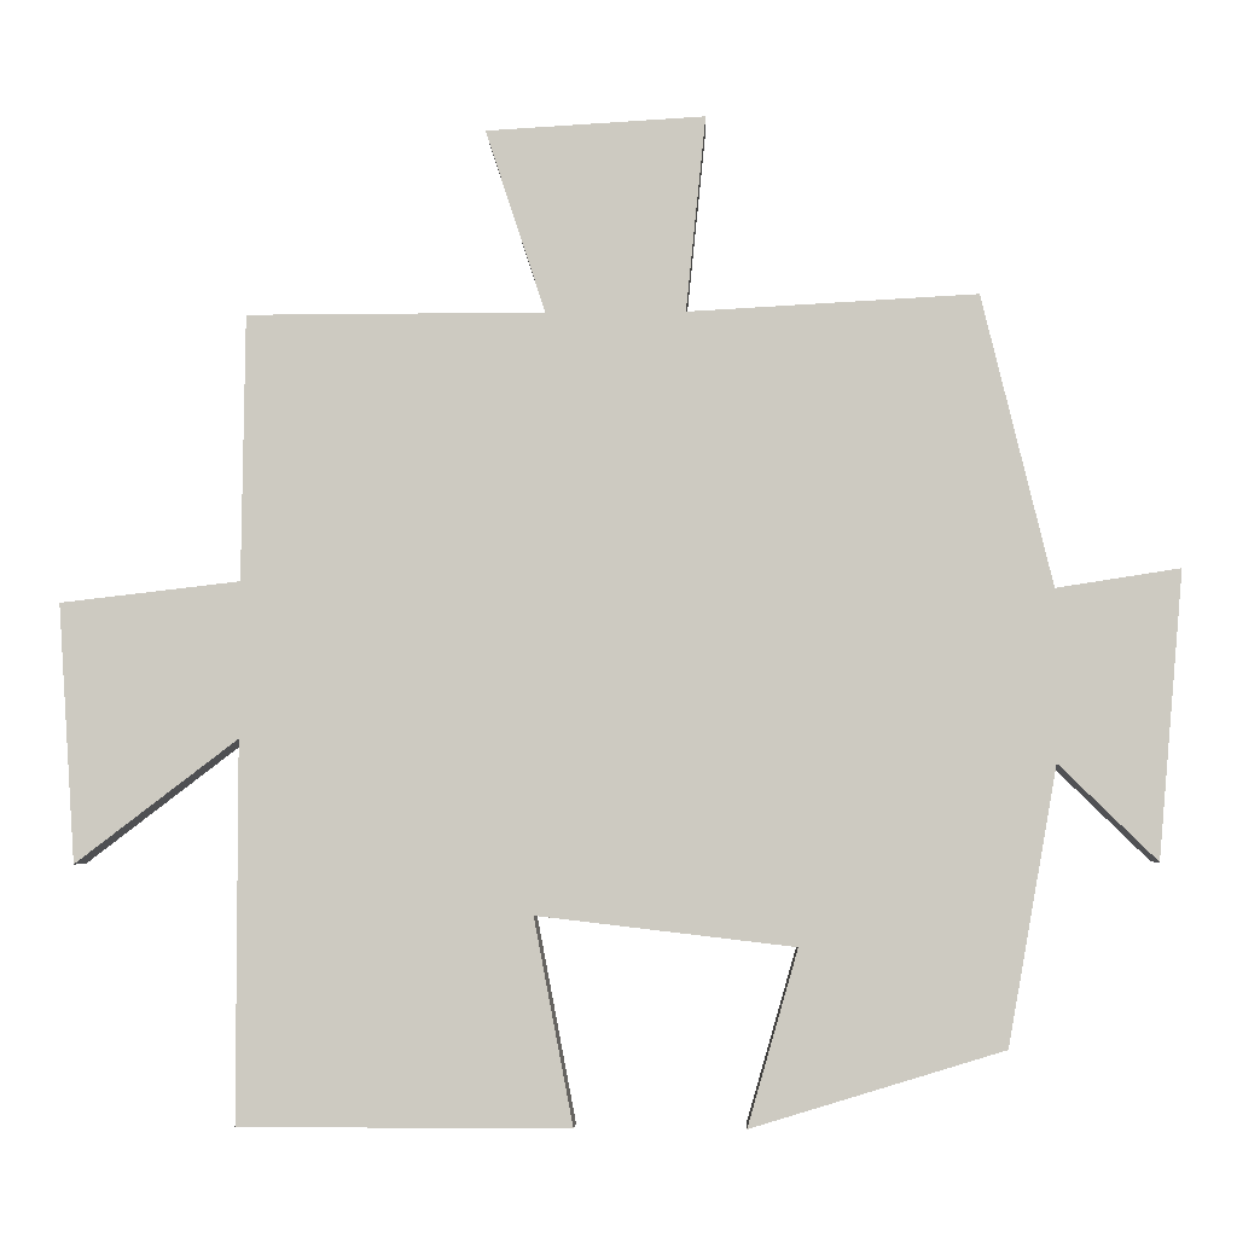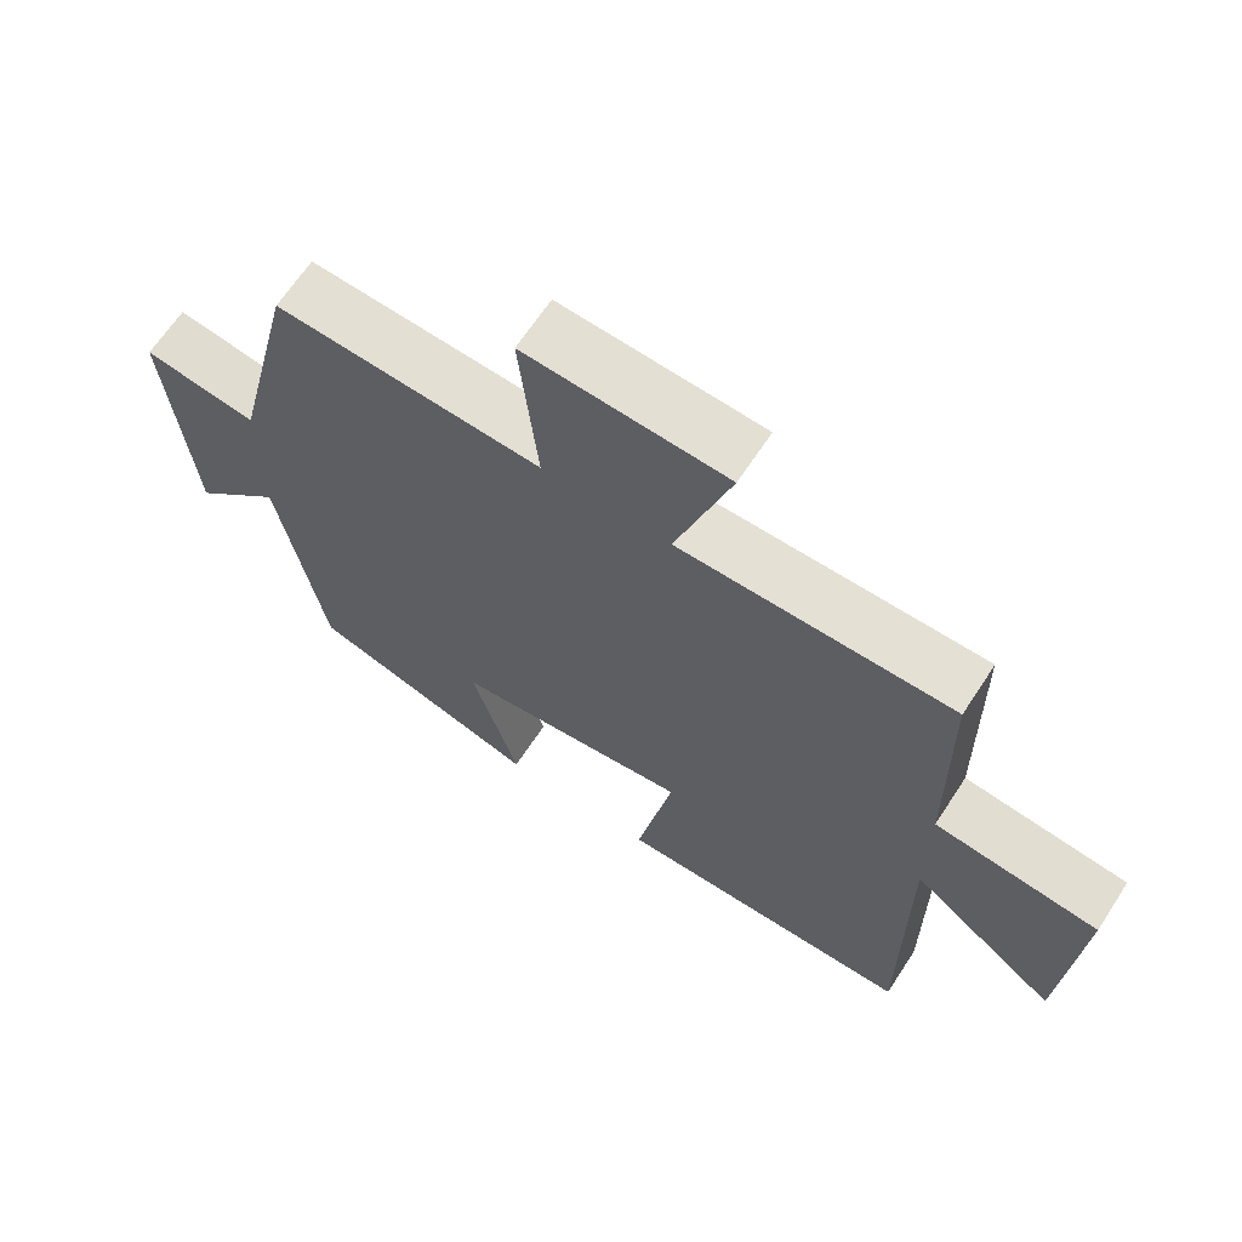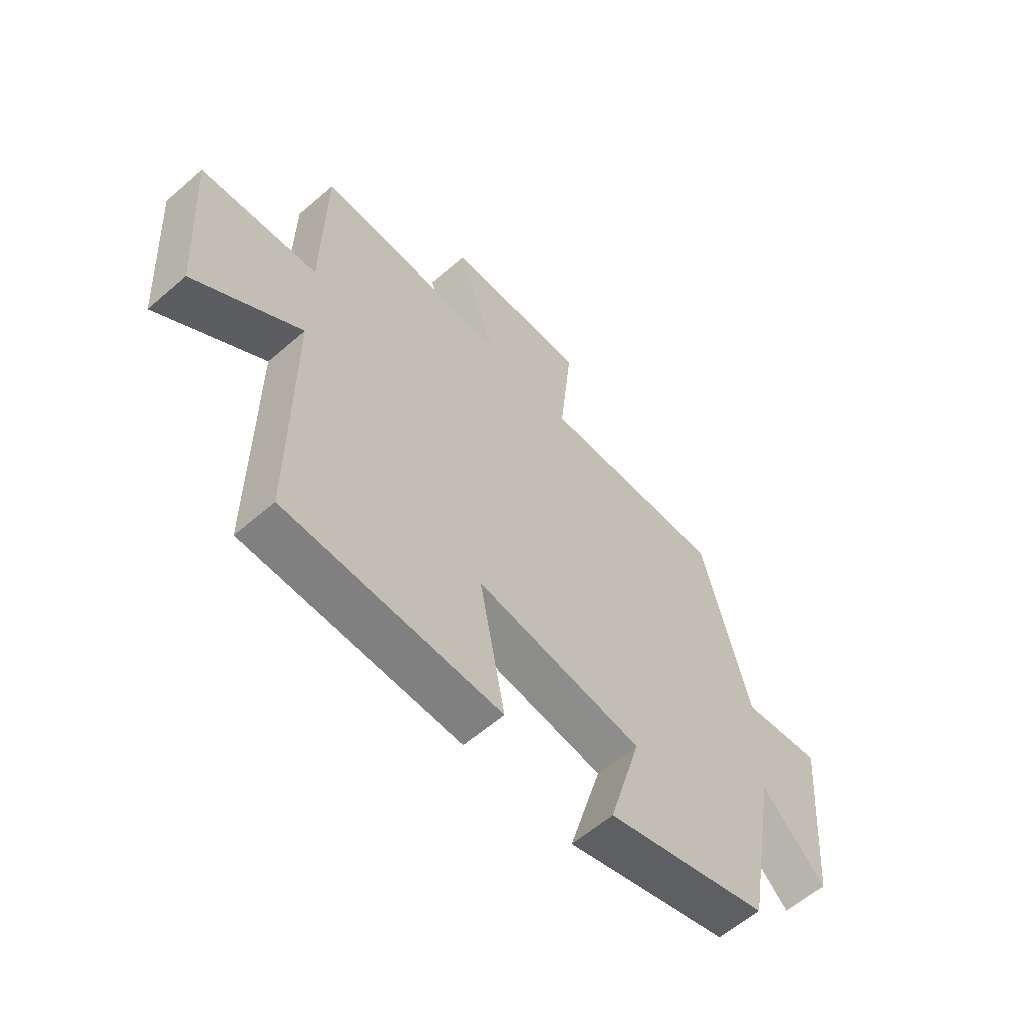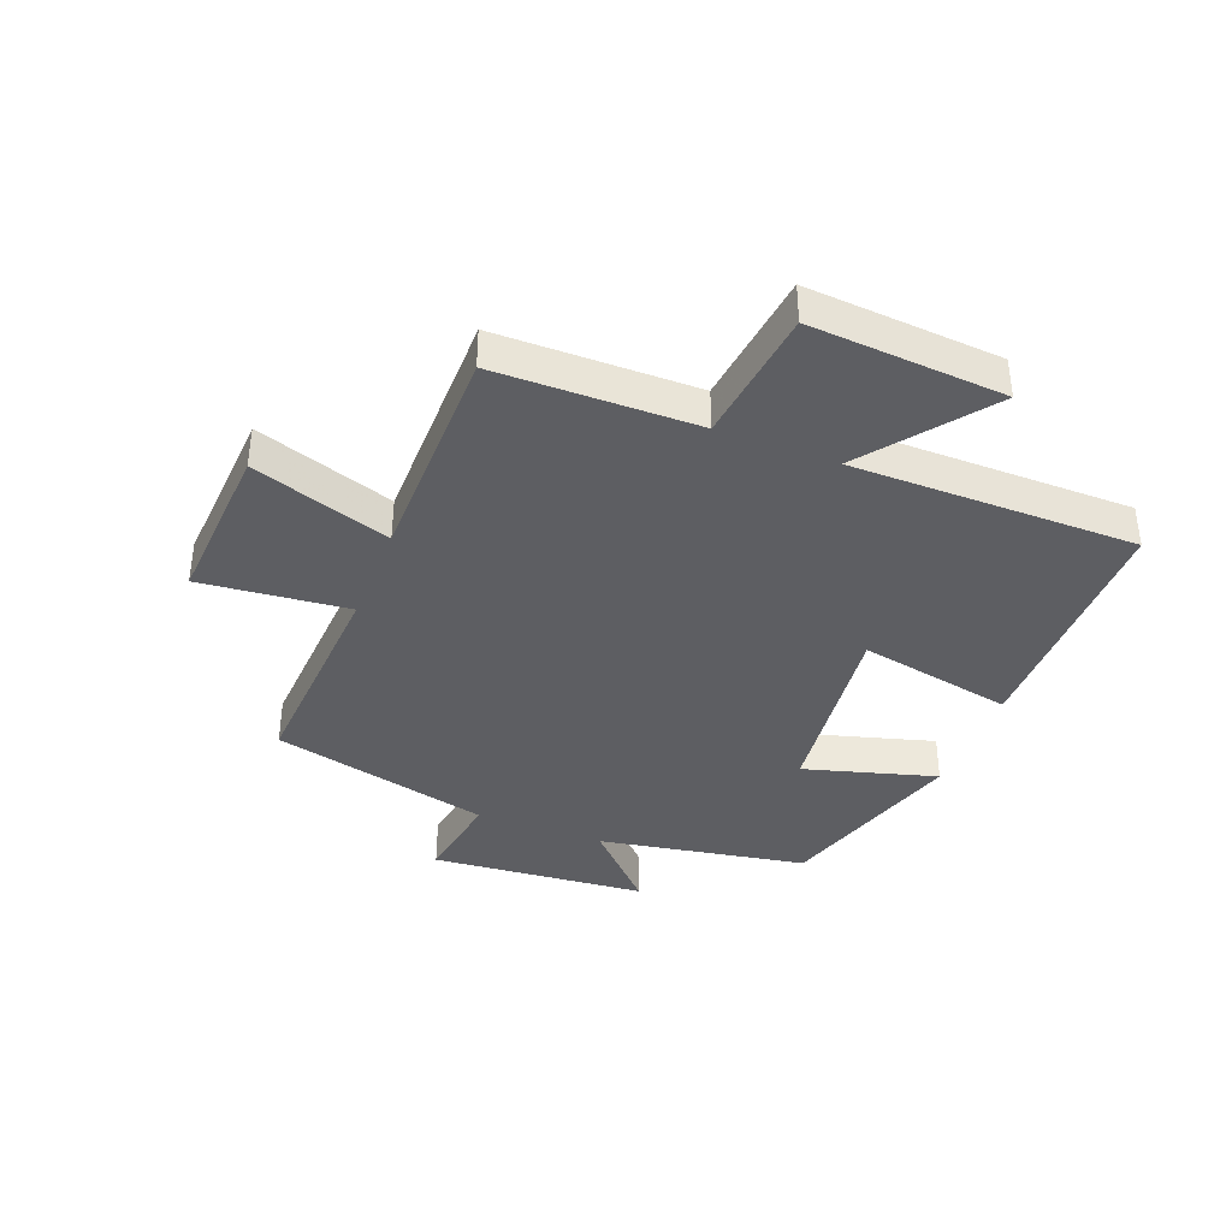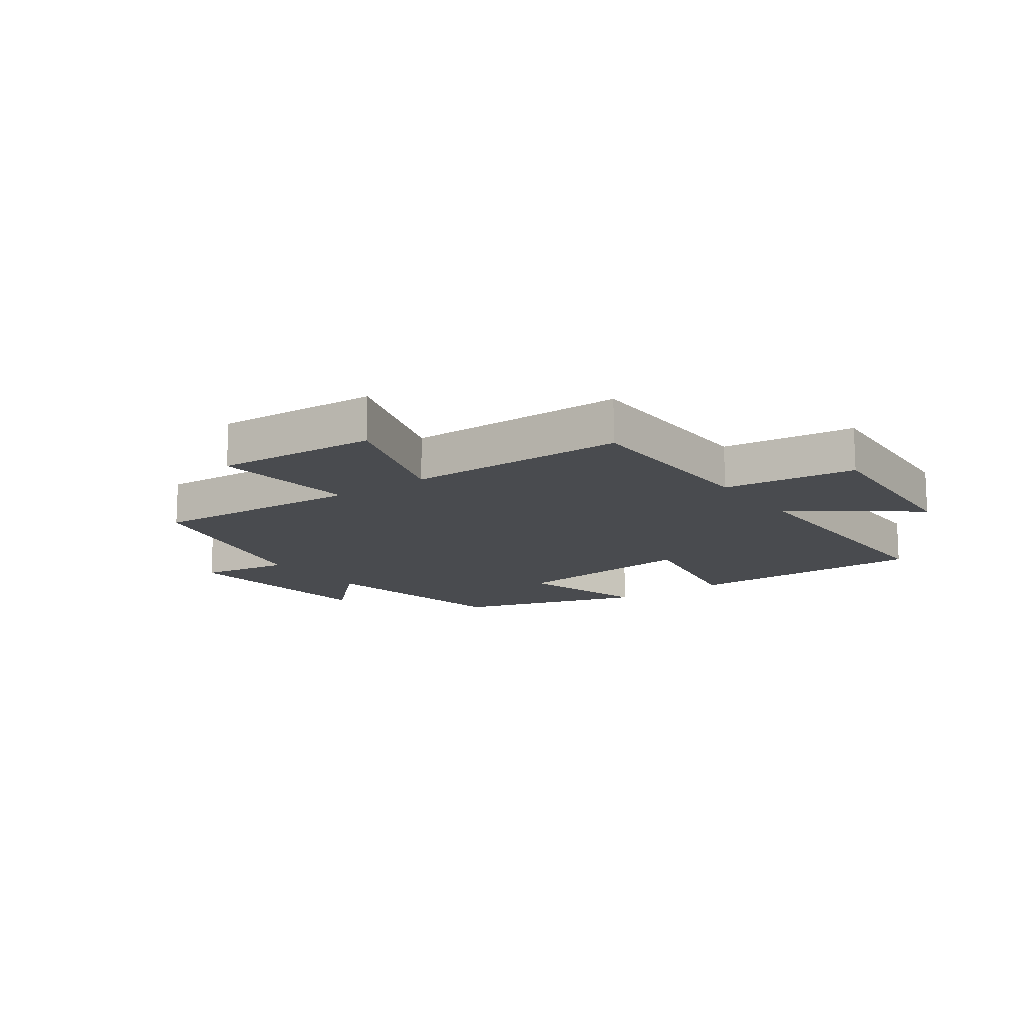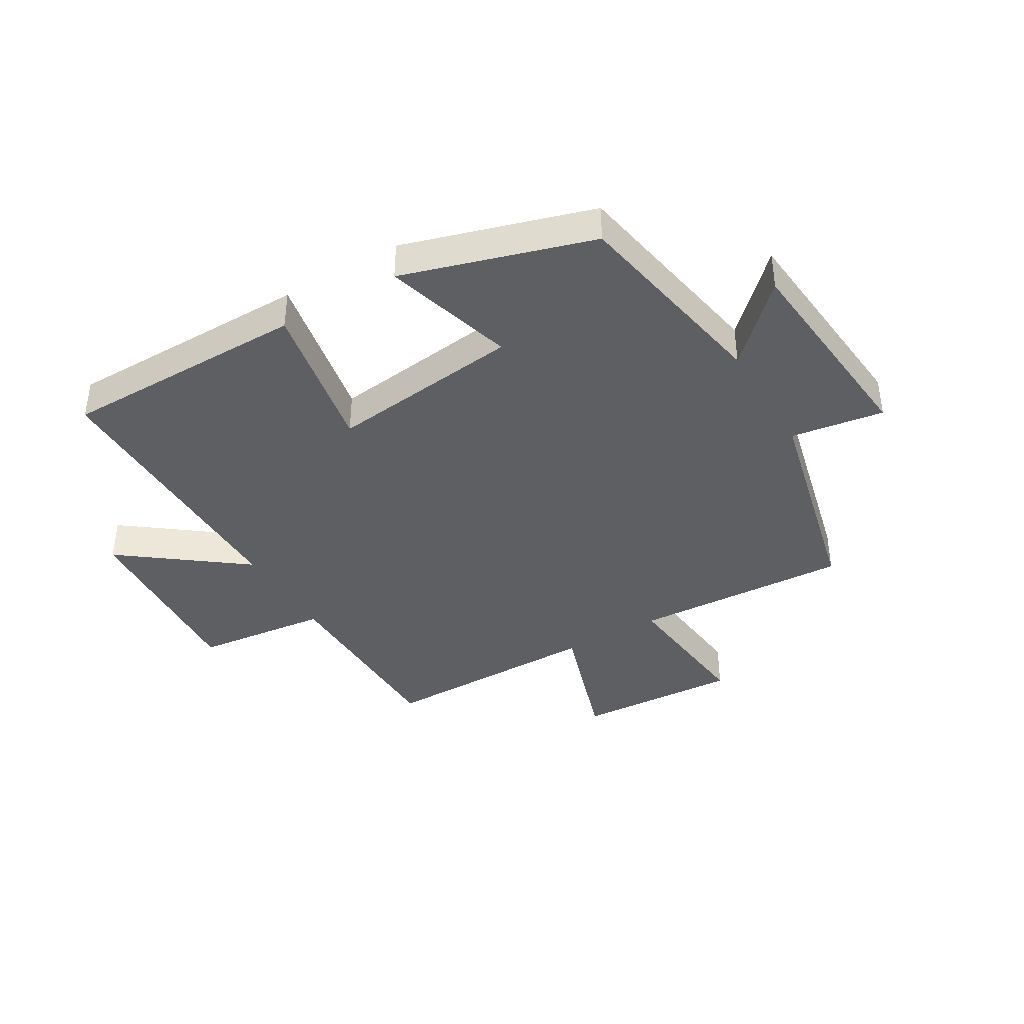
<metadata>
{"format":"obj","ext":"obj","renderer":"f3d","projection":"perspective","resolution":1024,"background":"white","views":[{"elev":-4.3,"azim":-178.2,"up":"+Z"},{"elev":65.6,"azim":33.1,"up":"+Z"},{"elev":-60.1,"azim":131.6,"up":"+Z"},{"elev":-38.4,"azim":68.6,"up":"+Y"},{"elev":-14.0,"azim":35.7,"up":"+Y"},{"elev":-39.8,"azim":-149.3,"up":"+Y"}]}
</metadata>
<code>
v -0.412 0.07 0.52
v -0.05 0.07 0.5
v -0.075 0.07 0.745
v 0.199 0.07 0.729
v 0.124 0.07 0.5
v 0.496 0.07 0.499
v 0.5 0.07 0.167
v 0.724 0.07 0.141
v 0.702 0.07 -0.181
v 0.5 0.07 -0.027
v 0.5 0.07 -0.499
v 0.088 0.07 -0.5
v 0.137 0.07 -0.243
v -0.185 0.07 -0.281
v -0.122 0.07 -0.5
v -0.438 0.07 -0.404
v -0.5 0.07 -0.058
v -0.623 0.07 -0.178
v -0.655 0.07 0.18
v -0.5 0.07 0.156
v -0.412 0 0.52
v -0.05 0 0.5
v -0.075 0 0.745
v 0.199 0 0.729
v 0.124 0 0.5
v 0.496 0 0.499
v 0.5 0 0.167
v 0.724 0 0.141
v 0.702 0 -0.181
v 0.5 0 -0.027
v 0.5 0 -0.499
v 0.088 0 -0.5
v 0.137 0 -0.243
v -0.185 0 -0.281
v -0.122 0 -0.5
v -0.438 0 -0.404
v -0.5 0 -0.058
v -0.623 0 -0.178
v -0.655 0 0.18
v -0.5 0 0.156
f 17 18 19 20
f 16 17 20
f 15 16 20
f 14 15 20
f 20 1 2
f 14 20 2
f 13 14 2
f 10 11 12 13
f 10 13 2 3
f 7 8 9 10
f 5 6 7 10
f 5 10 3
f 3 4 5
f 40 39 38 37
f 40 37 36
f 40 36 35
f 40 35 34
f 22 21 40
f 22 40 34
f 22 34 33
f 33 32 31 30
f 23 22 33 30
f 30 29 28 27
f 30 27 26 25
f 23 30 25
f 25 24 23
f 1 21 22 2
f 2 22 23 3
f 3 23 24 4
f 4 24 25 5
f 5 25 26 6
f 6 26 27 7
f 7 27 28 8
f 8 28 29 9
f 9 29 30 10
f 10 30 31 11
f 11 31 32 12
f 12 32 33 13
f 13 33 34 14
f 14 34 35 15
f 15 35 36 16
f 16 36 37 17
f 17 37 38 18
f 18 38 39 19
f 19 39 40 20
f 20 40 21 1

</code>
